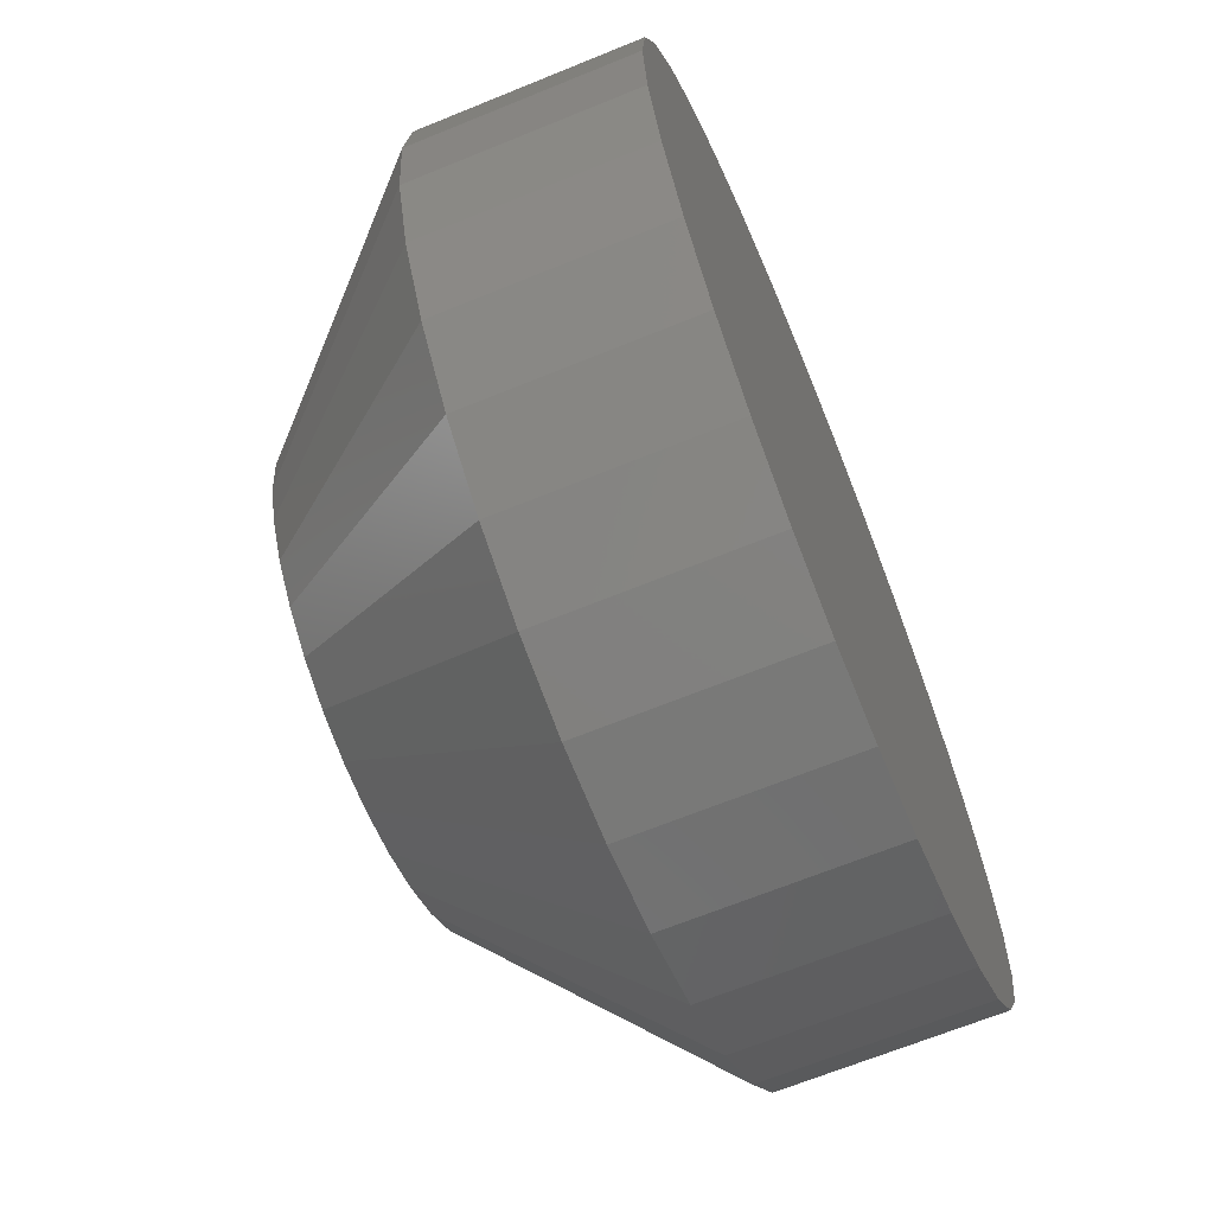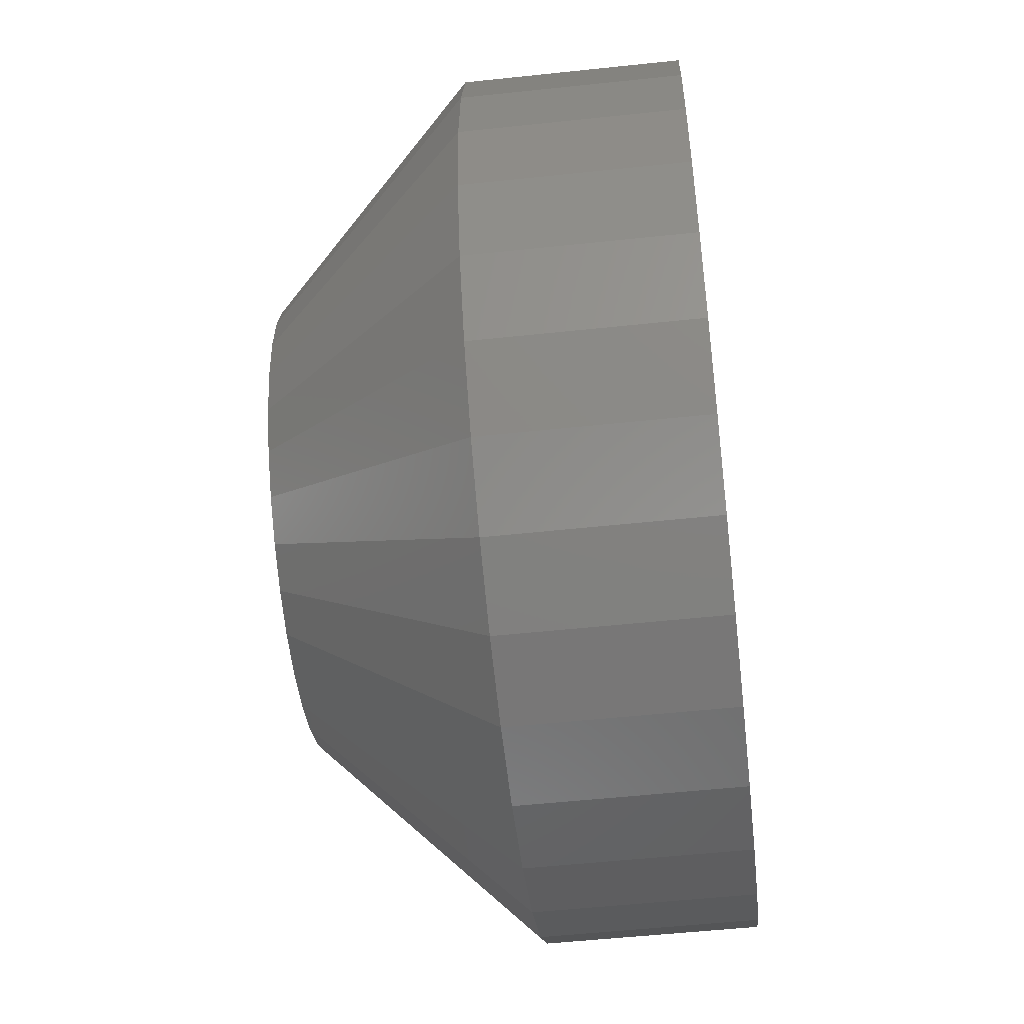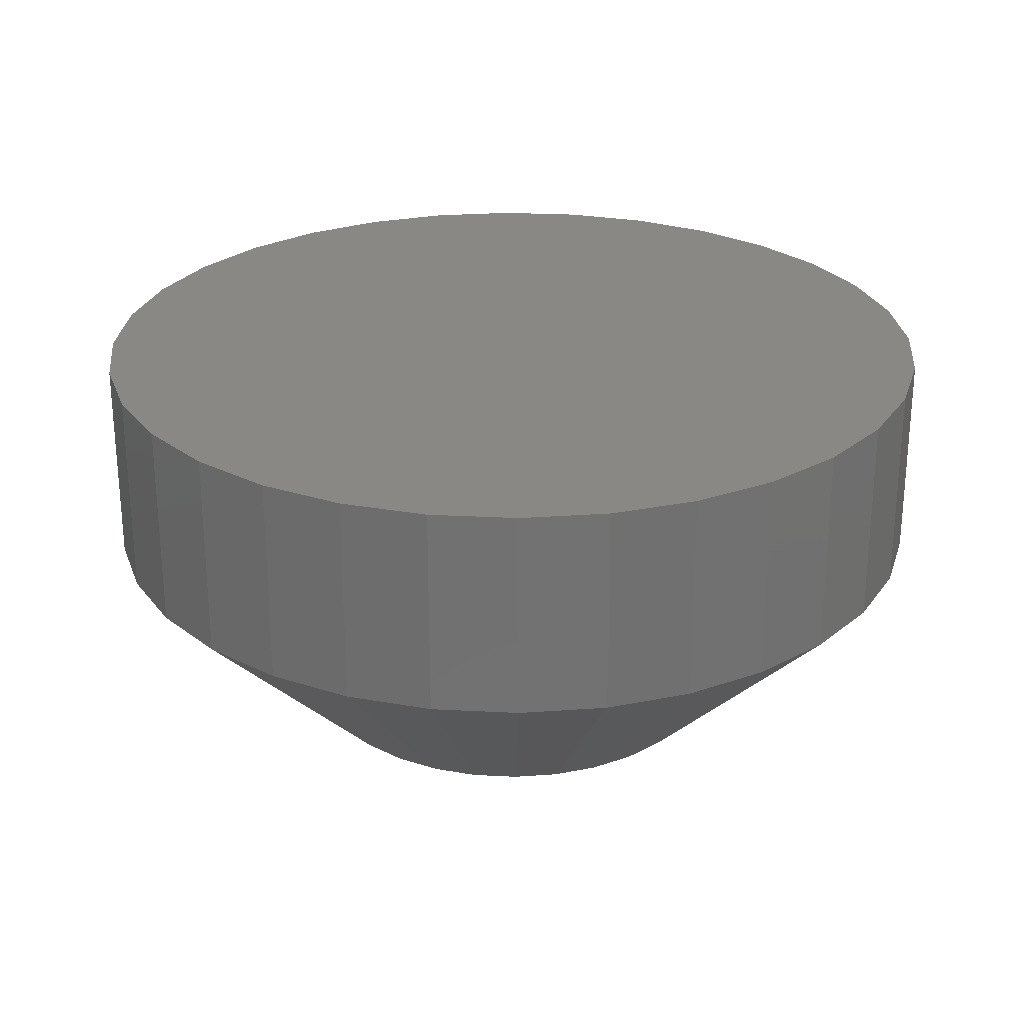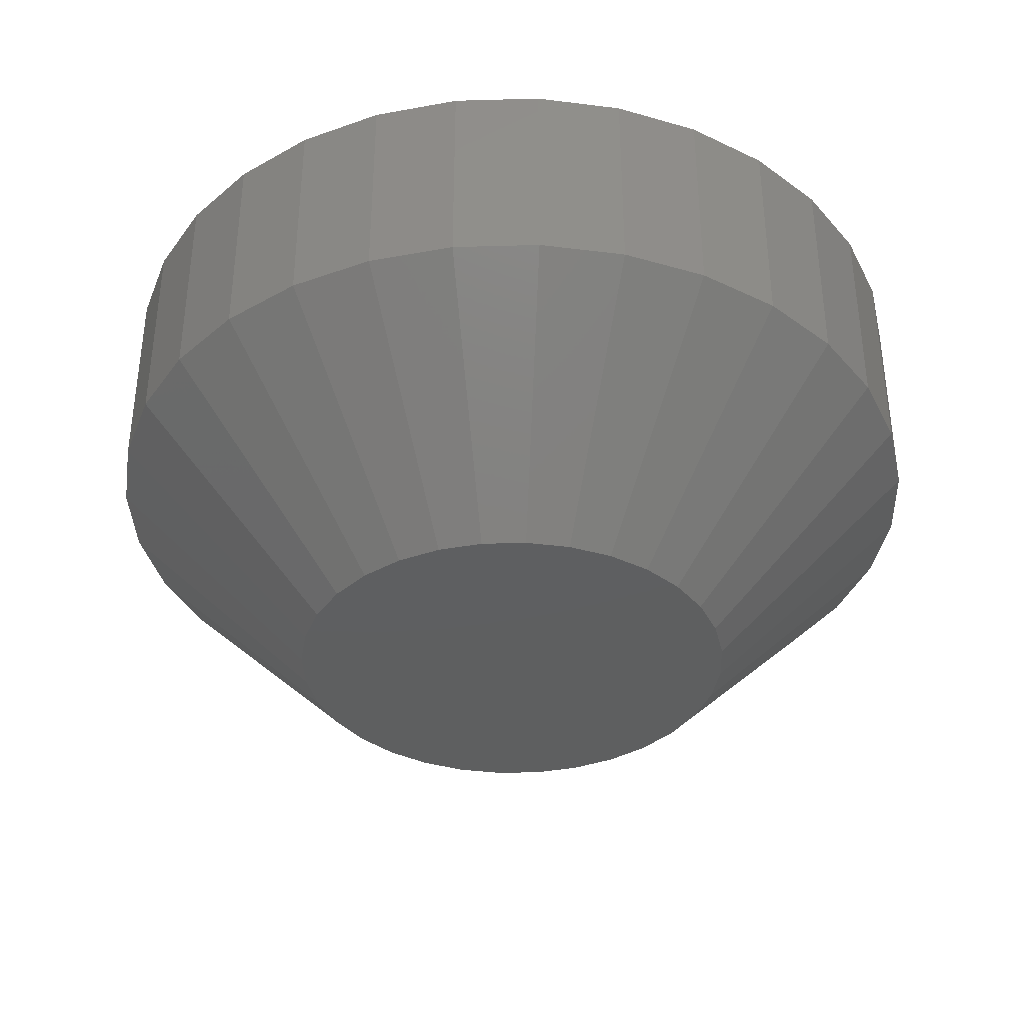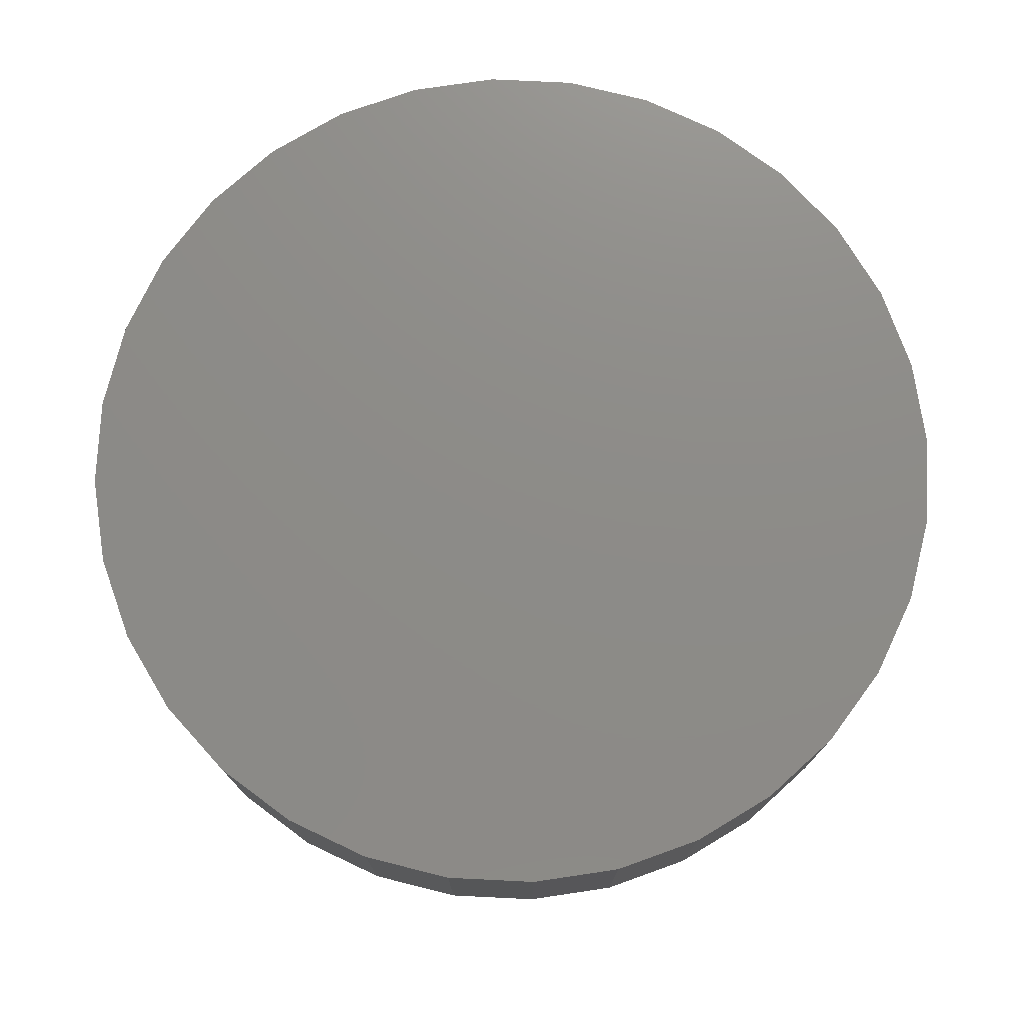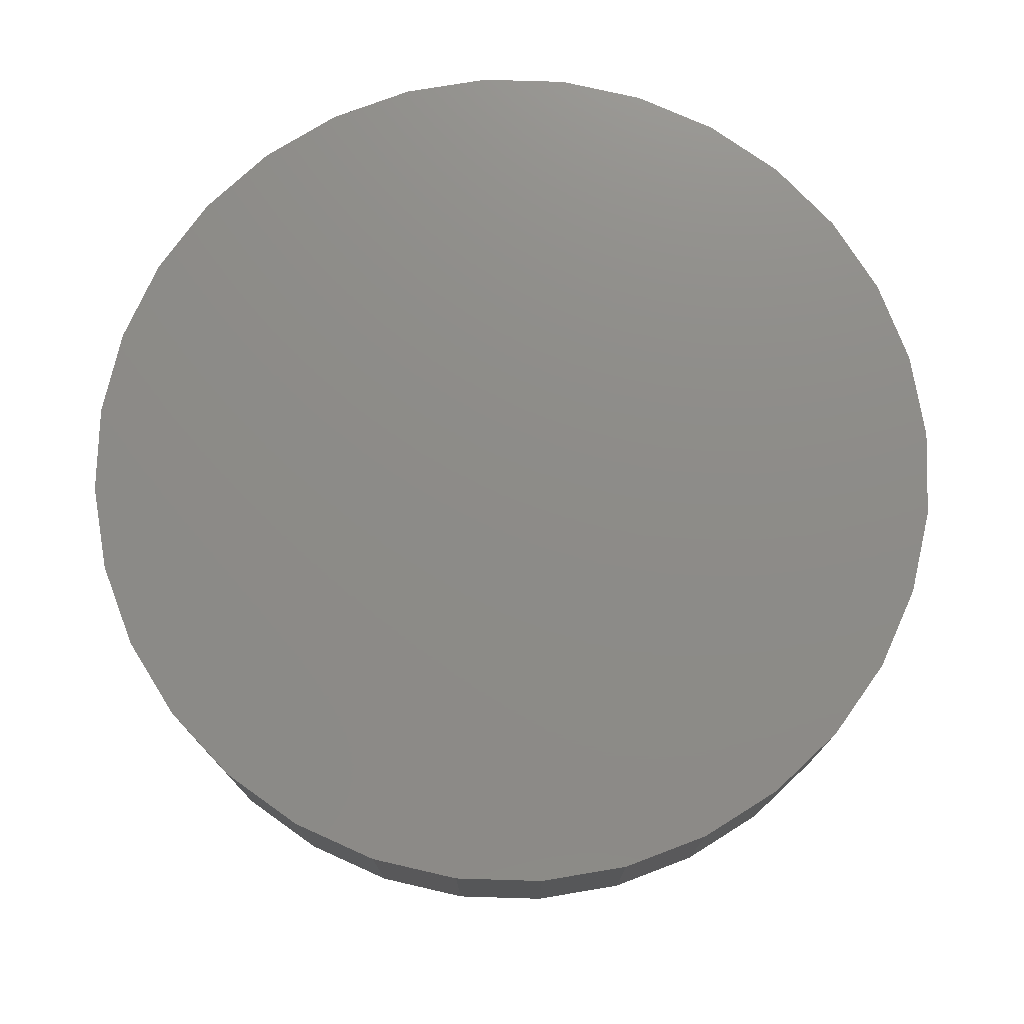
<metadata>
{"format":"stl","ext":"stl","renderer":"f3d","projection":"perspective","resolution":1024,"background":"white","views":[{"elev":-66.7,"azim":-67.7,"up":"+Y"},{"elev":-53.6,"azim":-83.5,"up":"+Y"},{"elev":26.3,"azim":-158.4,"up":"+Z"},{"elev":-37.0,"azim":-82.3,"up":"+Z"},{"elev":75.4,"azim":98.4,"up":"+Z"},{"elev":75.3,"azim":131.1,"up":"+Z"}]}
</metadata>
<code>
# stl→obj: 96 verts, 188 faces
v 0.7075 0.1537 0
v 0.6935 0.1537 0
v 0.7065 0.155 0
v 0.6927 0.1523 0
v 0.7083 0.1523 0
v 0.6922 0.1507 0
v 0.7088 0.1507 0
v 0.7088 0.1474 0
v 0.6922 0.1474 0
v 0.709 0.149 0
v 0.6927 0.1458 0
v 0.7083 0.1458 0
v 0.6935 0.1443 0
v 0.7075 0.1443 0
v 0.6945 0.143 0
v 0.7065 0.143 0
v 0.6958 0.142 0
v 0.6973 0.1412 0
v 0.692 0.149 0
v 0.6945 0.155 0
v 0.6958 0.1561 0
v 0.6973 0.1568 0
v 0.6988 0.1573 0
v 0.7005 0.1575 0
v 0.7021 0.1573 0
v 0.7037 0.1568 0
v 0.7052 0.1561 0
v 0.7052 0.142 0
v 0.7037 0.1412 0
v 0.7021 0.1407 0
v 0.7005 0.1405 0
v 0.6988 0.1407 0
v 0.7168 0.149 0.007812
v 0.7168 0.149 0.01562
v 0.7165 0.1458 0.007812
v 0.7165 0.1458 0.01562
v 0.7155 0.1428 0.007812
v 0.7155 0.1428 0.01562
v 0.714 0.14 0.007812
v 0.714 0.14 0.01562
v 0.712 0.1375 0.007812
v 0.712 0.1375 0.01562
v 0.7095 0.1355 0.007812
v 0.7095 0.1355 0.01562
v 0.7067 0.134 0.007812
v 0.7067 0.134 0.01562
v 0.7037 0.133 0.007812
v 0.7037 0.133 0.01562
v 0.7005 0.1327 0.007812
v 0.7005 0.1327 0.01562
v 0.6973 0.133 0.007812
v 0.6973 0.133 0.01562
v 0.6943 0.134 0.007812
v 0.6943 0.134 0.01562
v 0.6914 0.1355 0.007812
v 0.6914 0.1355 0.01562
v 0.689 0.1375 0.007812
v 0.689 0.1375 0.01562
v 0.687 0.14 0.007812
v 0.687 0.14 0.01562
v 0.6855 0.1428 0.007812
v 0.6855 0.1428 0.01562
v 0.6845 0.1458 0.007812
v 0.6845 0.1458 0.01562
v 0.6842 0.149 0.007812
v 0.6842 0.149 0.01562
v 0.6845 0.1522 0.007812
v 0.6845 0.1522 0.01562
v 0.6855 0.1552 0.007812
v 0.6855 0.1552 0.01562
v 0.687 0.1581 0.007812
v 0.687 0.1581 0.01562
v 0.689 0.1605 0.007812
v 0.689 0.1605 0.01562
v 0.6914 0.1626 0.007812
v 0.6914 0.1626 0.01562
v 0.6943 0.1641 0.007812
v 0.6943 0.1641 0.01562
v 0.6973 0.165 0.007812
v 0.6973 0.165 0.01562
v 0.7005 0.1653 0.007812
v 0.7005 0.1653 0.01562
v 0.7037 0.165 0.007812
v 0.7037 0.165 0.01562
v 0.7067 0.1641 0.007812
v 0.7067 0.1641 0.01562
v 0.7095 0.1626 0.007812
v 0.7095 0.1626 0.01562
v 0.712 0.1605 0.007812
v 0.712 0.1605 0.01562
v 0.714 0.1581 0.007812
v 0.714 0.1581 0.01562
v 0.7155 0.1552 0.007812
v 0.7155 0.1552 0.01562
v 0.7165 0.1522 0.007812
v 0.7165 0.1522 0.01562
f 1 2 3
f 1 4 2
f 5 4 1
f 5 6 4
f 7 6 5
f 8 9 10
f 8 11 9
f 12 11 8
f 12 13 11
f 14 13 12
f 14 15 13
f 16 15 14
f 16 17 15
f 18 17 16
f 19 6 7
f 19 7 10
f 19 10 9
f 20 21 22
f 20 22 23
f 20 23 24
f 20 24 25
f 20 25 26
f 20 26 27
f 20 27 3
f 20 3 2
f 28 29 30
f 28 30 31
f 28 31 32
f 28 32 18
f 28 18 16
f 33 34 35
f 35 34 36
f 35 36 37
f 37 36 38
f 37 38 39
f 39 38 40
f 39 40 41
f 41 40 42
f 41 42 43
f 43 42 44
f 43 44 45
f 45 44 46
f 45 46 47
f 47 46 48
f 47 48 49
f 49 48 50
f 49 50 51
f 51 50 52
f 51 52 53
f 53 52 54
f 53 54 55
f 55 54 56
f 55 56 57
f 57 56 58
f 57 58 59
f 59 58 60
f 59 60 61
f 61 60 62
f 61 62 63
f 63 62 64
f 63 64 65
f 65 64 66
f 65 66 67
f 67 66 68
f 67 68 69
f 69 68 70
f 69 70 71
f 71 70 72
f 71 72 73
f 73 72 74
f 73 74 75
f 75 74 76
f 75 76 77
f 77 76 78
f 77 78 79
f 79 78 80
f 79 80 81
f 81 80 82
f 81 82 83
f 83 82 84
f 83 84 85
f 85 84 86
f 85 86 87
f 87 86 88
f 87 88 89
f 89 88 90
f 89 90 91
f 91 90 92
f 91 92 93
f 93 92 94
f 93 94 95
f 95 94 96
f 95 96 33
f 33 96 34
f 19 63 65
f 19 9 63
f 33 8 10
f 33 35 8
f 11 61 63
f 11 63 9
f 13 57 59
f 59 61 13
f 13 61 11
f 18 53 55
f 18 55 17
f 55 15 17
f 32 49 51
f 51 53 32
f 32 53 18
f 29 45 47
f 29 47 30
f 47 31 30
f 28 41 43
f 43 45 28
f 28 45 29
f 12 37 39
f 12 39 14
f 39 16 14
f 35 37 8
f 8 37 12
f 57 13 15
f 15 55 57
f 49 32 31
f 31 47 49
f 41 28 16
f 16 39 41
f 10 95 33
f 10 7 95
f 65 6 19
f 65 67 6
f 5 93 95
f 5 95 7
f 1 89 91
f 91 93 1
f 1 93 5
f 26 85 87
f 26 87 27
f 87 3 27
f 25 81 83
f 83 85 25
f 25 85 26
f 22 77 79
f 22 79 23
f 79 24 23
f 21 73 75
f 75 77 21
f 21 77 22
f 4 69 71
f 4 71 2
f 71 20 2
f 67 69 6
f 6 69 4
f 89 1 3
f 3 87 89
f 81 25 24
f 24 79 81
f 73 21 20
f 20 71 73
f 90 74 72
f 90 72 92
f 92 72 70
f 92 70 94
f 38 60 40
f 40 60 58
f 40 58 42
f 42 58 56
f 42 56 44
f 44 56 54
f 44 54 52
f 44 52 46
f 52 50 46
f 46 50 48
f 88 86 84
f 88 84 82
f 88 82 80
f 88 80 78
f 88 78 76
f 88 76 74
f 88 74 90
f 94 70 96
f 96 70 68
f 96 68 34
f 34 68 66
f 34 66 36
f 36 66 64
f 36 64 38
f 38 64 62
f 38 62 60

</code>
